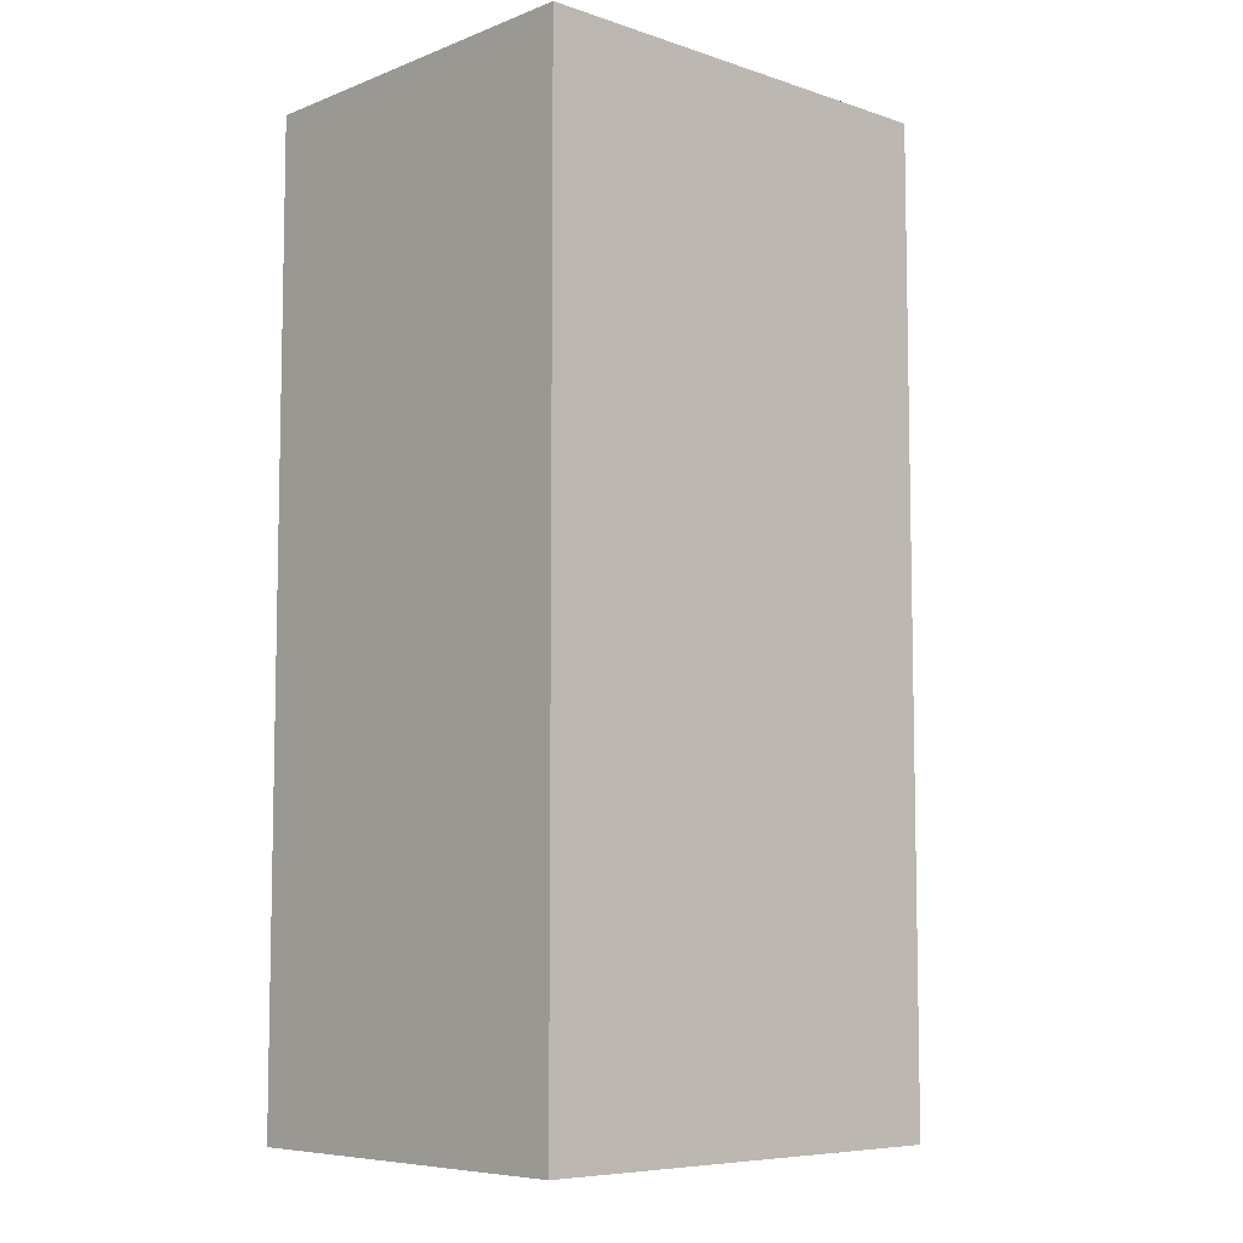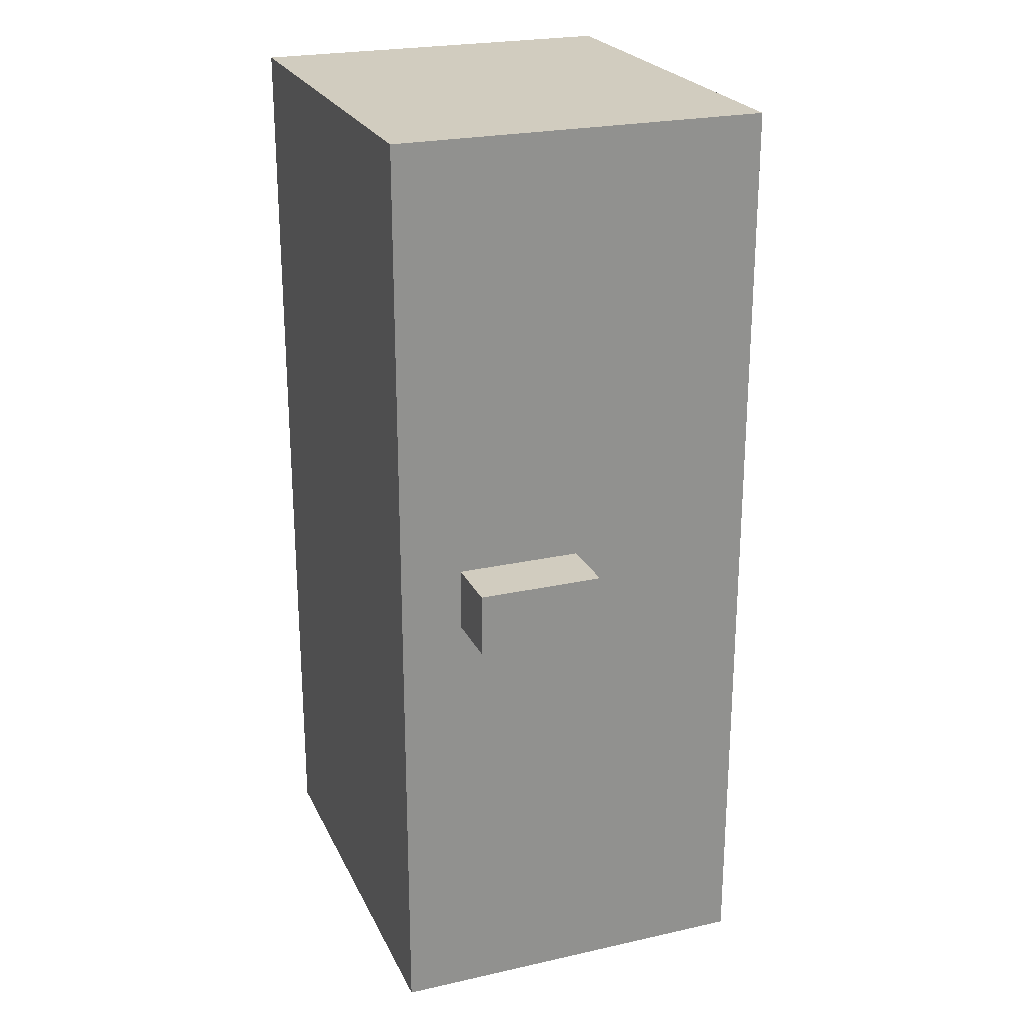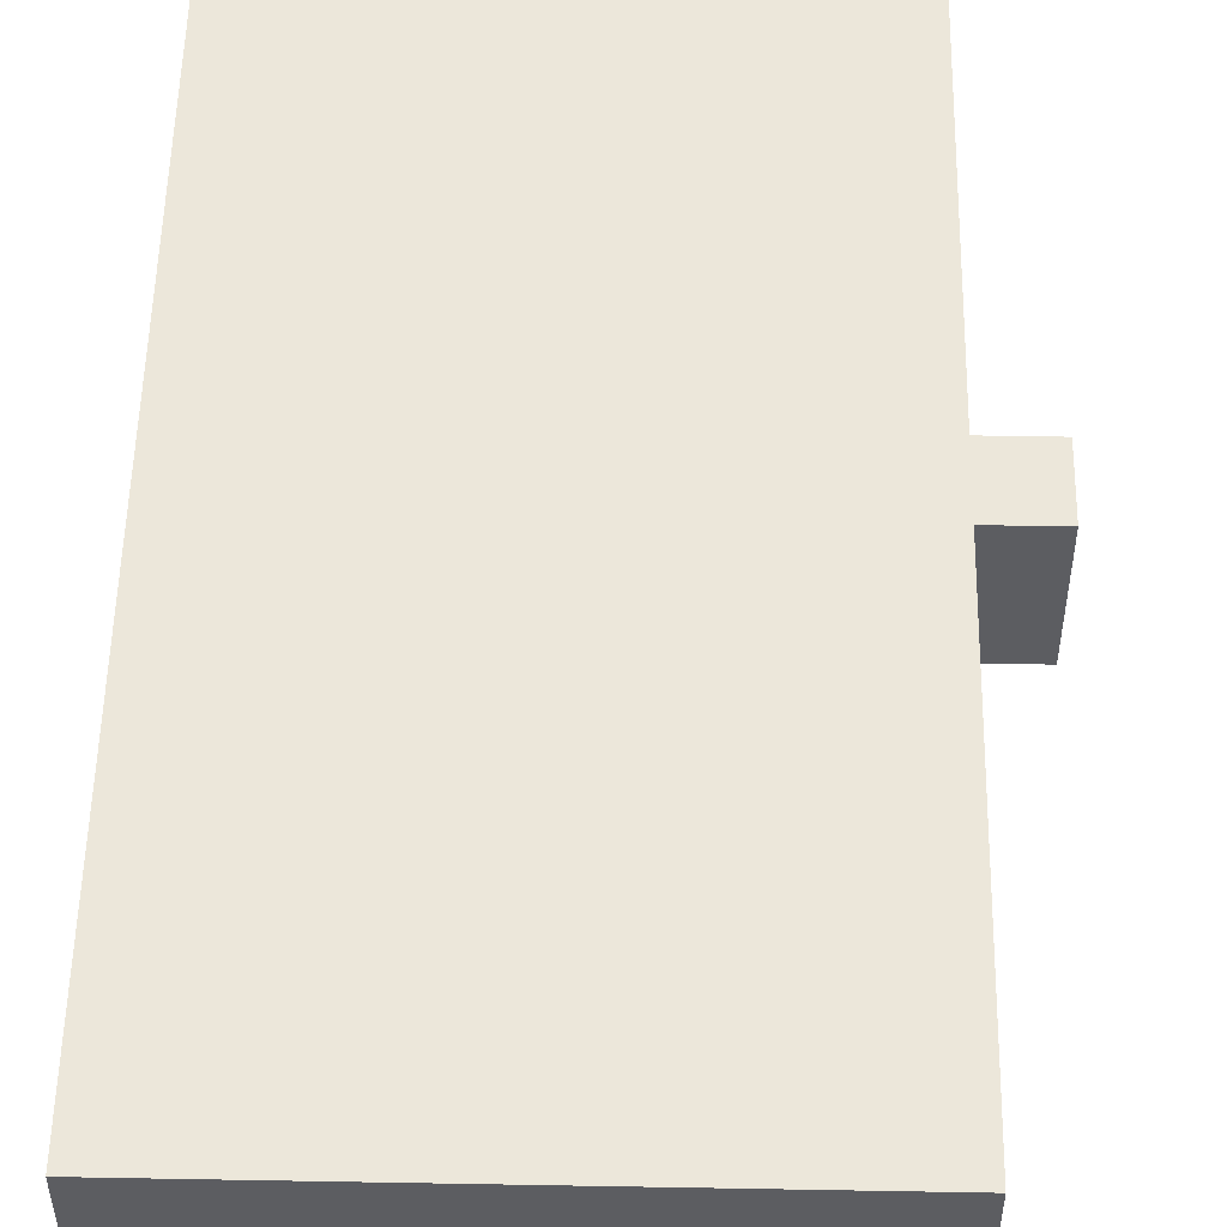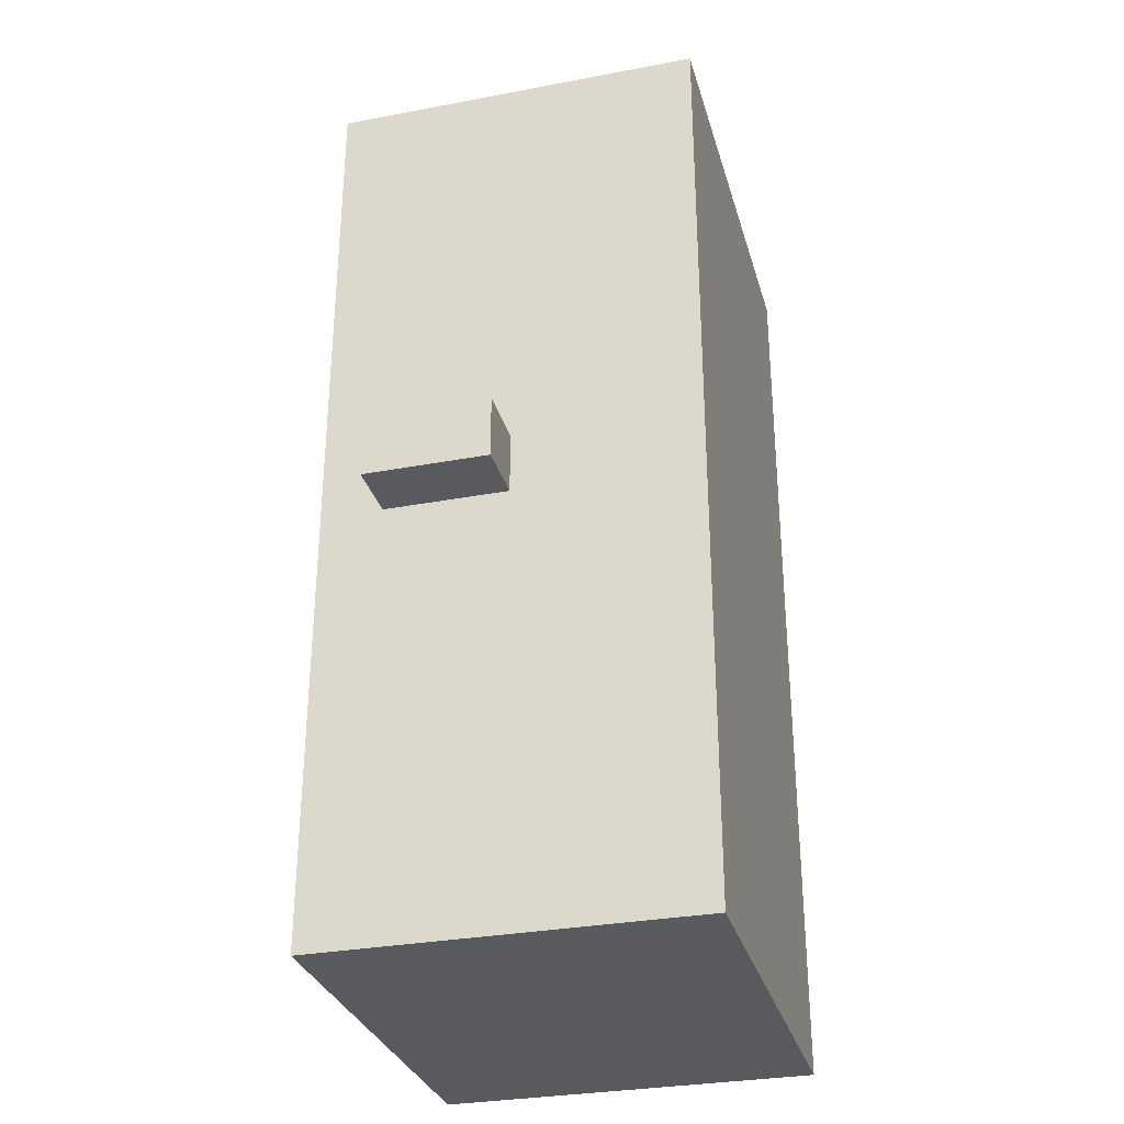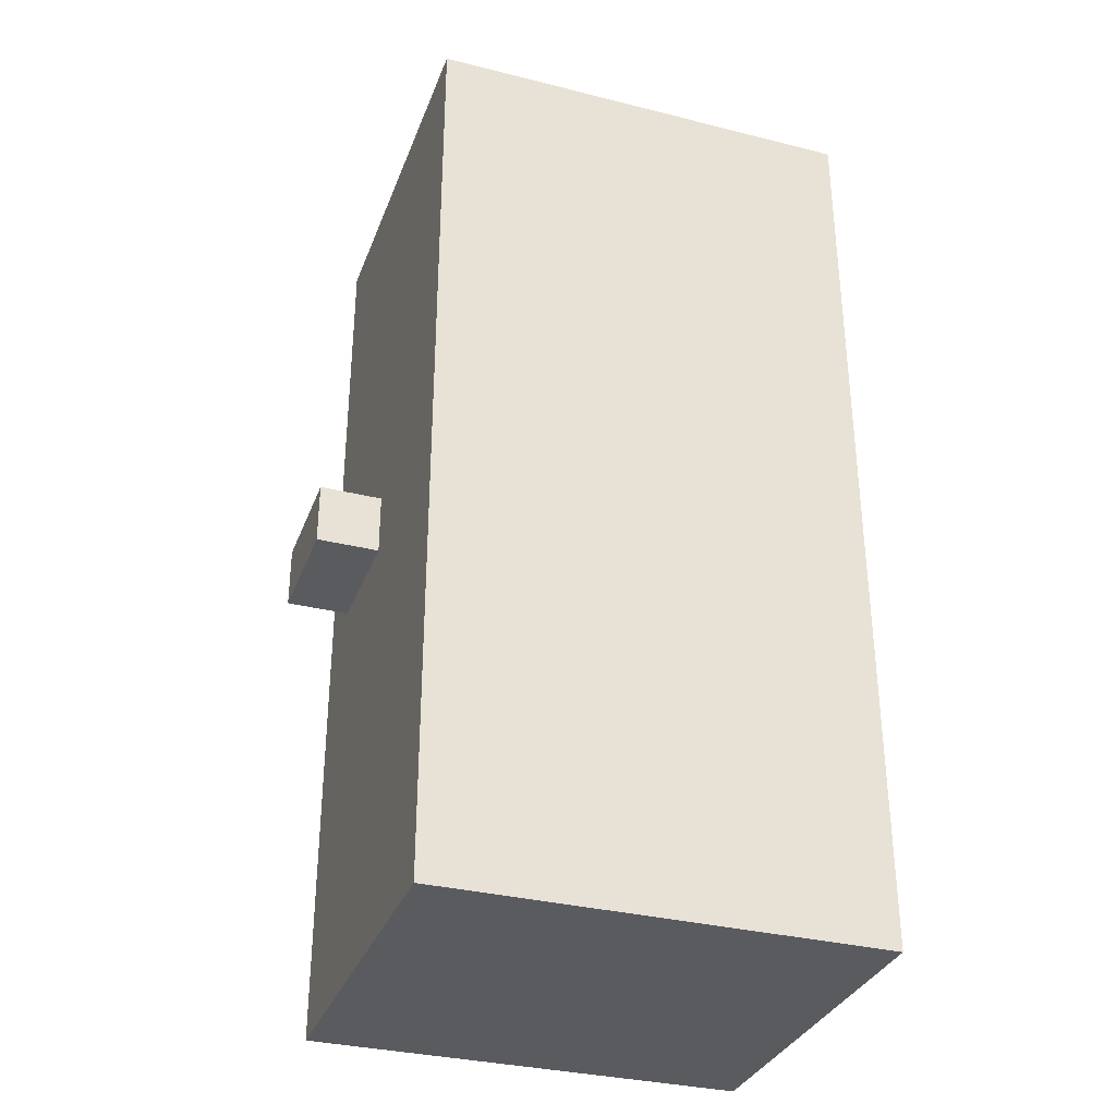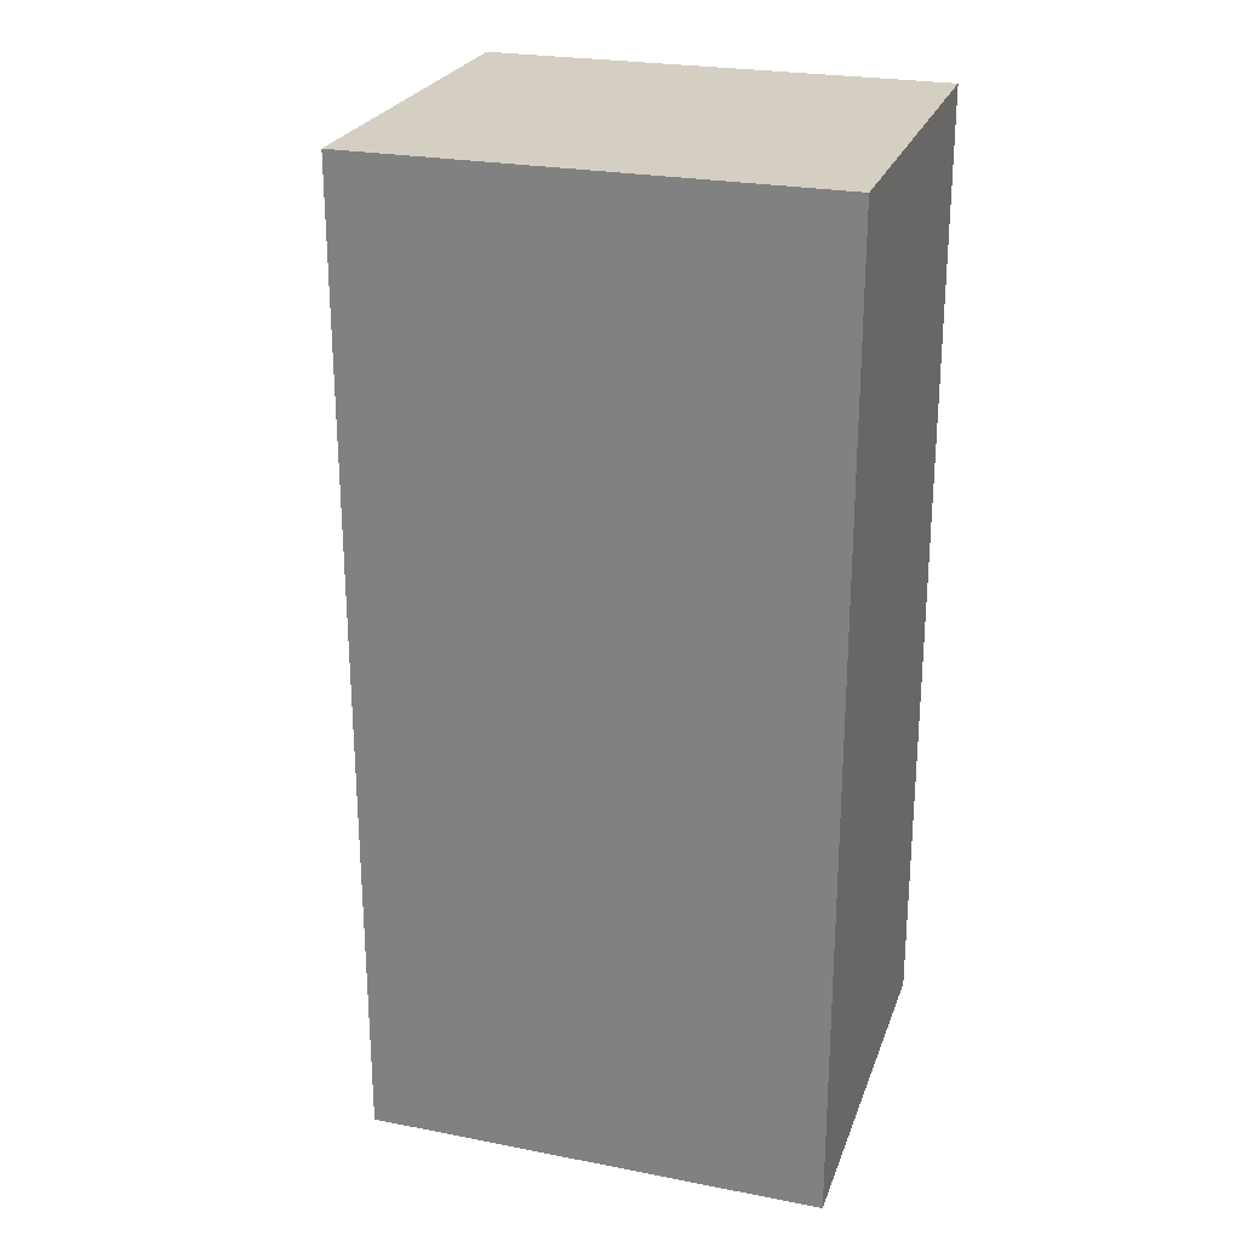
<metadata>
{"format":"obj","ext":"obj","renderer":"f3d","projection":"perspective","resolution":1024,"background":"white","views":[{"elev":-7.3,"azim":137.1,"up":"+Z"},{"elev":23.8,"azim":-110.5,"up":"+Z"},{"elev":52.9,"azim":-178.9,"up":"+Y"},{"elev":-31.0,"azim":-74.9,"up":"+Z"},{"elev":-33.2,"azim":-19.0,"up":"+Z"},{"elev":25.4,"azim":17.3,"up":"+Z"}]}
</metadata>
<code>
g obj_scrigno
v -4 3 1
v -4 3 -0
v -4 5 1
v -4 5 -0
v -3 0 8
v -3 0 -7
v -3 3 1
v -3 3 -0
v -3 4 8
v -3 4 1
v -3 4 -0
v -3 4 -7
v -3 5 8
v -3 5 1
v -3 5 -0
v -3 5 -7
v -3 6 8
v -3 6 -7
v 3 1 7
v 3 1 5
v 3 1 -4
v 3 1 -5
v 3 1 -6
v 3 2 -4
v 3 2 -5
v 3 2 -6
v 3 3 7
v 3 3 5
v 3 3 -4
v 3 3 -5
v 3 3 -6
v 3 4 7
v 3 4 -6
v 3 5 7
v 3 5 -6
v -2 1 7
v -2 1 -6
v -2 3 1
v -2 3 -0
v -2 4 7
v -2 4 1
v -2 4 -0
v -2 4 -6
v -2 5 7
v -2 5 1
v -2 5 -0
v -2 5 -6
v 4 0 8
v 4 0 -7
v 4 1 7
v 4 1 5
v 4 1 -4
v 4 1 -5
v 4 1 -6
v 4 2 -4
v 4 2 -5
v 4 2 -6
v 4 3 7
v 4 3 5
v 4 3 -4
v 4 3 -5
v 4 3 -6
v 4 4 8
v 4 4 -7
v 4 5 8
v 4 5 -7
v 4 6 8
v 4 6 -7
v -3 0 8
v -3 4 8
v -3 5 8
v -3 6 8
v 4 0 8
v 4 4 8
v 4 5 8
v 4 6 8
v -4 3 1
v -4 5 1
v -3 3 1
v -3 4 1
v -3 5 1
v -2 1 -6
v -2 4 -6
v -2 5 -6
v 3 1 -6
v 3 2 -6
v 3 3 -6
v 3 4 -6
v 3 5 -6
v -2 1 7
v -2 4 7
v -2 5 7
v 3 1 7
v 3 3 7
v 3 4 7
v 3 5 7
v -4 3 -0
v -4 5 -0
v -3 3 -0
v -3 4 -0
v -3 5 -0
v -3 0 -7
v -3 4 -7
v -3 5 -7
v -3 6 -7
v 4 0 -7
v 4 4 -7
v 4 5 -7
v 4 6 -7
v -3 0 8
v 4 0 8
v -3 0 -7
v 4 0 -7
v -4 3 1
v -3 3 1
v -4 3 -0
v -3 3 -0
v -2 5 7
v 3 5 7
v -2 5 1
v -2 5 -0
v -2 5 -6
v 3 5 -6
v -2 1 7
v 3 1 7
v 3 1 5
v 3 1 -4
v 3 1 -5
v -2 1 -6
v 3 1 -6
v -4 5 1
v -3 5 1
v -4 5 -0
v -3 5 -0
v -3 6 8
v 4 6 8
v -3 6 -7
v 4 6 -7
f 3 2 1
f 4 2 3
f 7 6 5
f 8 6 7
f 9 7 5
f 10 7 9
f 11 6 8
f 12 6 11
f 13 10 9
f 14 10 13
f 15 12 11
f 16 12 15
f 17 14 13
f 17 15 14
f 17 16 15
f 18 16 17
f 24 21 20
f 24 22 21
f 25 23 22
f 25 22 24
f 26 23 25
f 27 20 19
f 28 24 20
f 28 20 27
f 29 25 24
f 29 24 28
f 30 26 25
f 30 25 29
f 31 26 30
f 32 28 27
f 32 29 28
f 32 31 30
f 32 30 29
f 33 31 32
f 34 33 32
f 35 33 34
f 36 37 38
f 38 37 39
f 36 38 40
f 38 39 41
f 40 38 41
f 39 37 42
f 41 39 42
f 42 37 43
f 40 41 44
f 41 42 45
f 44 41 45
f 42 43 46
f 45 42 46
f 46 43 47
f 48 49 50
f 50 49 51
f 51 49 52
f 52 49 53
f 53 49 54
f 51 52 55
f 52 53 55
f 53 54 56
f 55 53 56
f 54 49 57
f 56 54 57
f 48 50 58
f 50 51 58
f 51 55 59
f 58 51 59
f 55 56 60
f 59 55 60
f 56 57 61
f 60 56 61
f 57 49 62
f 61 57 62
f 60 61 63
f 59 60 63
f 61 62 63
f 48 58 63
f 58 59 63
f 62 49 64
f 63 62 64
f 63 64 65
f 65 64 66
f 65 66 67
f 67 66 68
f 73 70 69
f 74 71 70
f 74 70 73
f 75 72 71
f 75 71 74
f 76 72 75
f 79 78 77
f 80 78 79
f 81 78 80
f 85 83 82
f 86 83 85
f 87 83 86
f 88 84 83
f 88 83 87
f 89 84 88
f 90 91 93
f 93 91 94
f 91 92 95
f 94 91 95
f 95 92 96
f 97 98 99
f 99 98 100
f 100 98 101
f 102 103 106
f 103 104 107
f 106 103 107
f 104 105 108
f 107 104 108
f 108 105 109
f 112 111 110
f 113 111 112
f 116 115 114
f 117 115 116
f 120 119 118
f 121 119 120
f 122 119 121
f 123 119 122
f 124 125 126
f 124 126 127
f 124 127 128
f 124 128 129
f 129 128 130
f 131 132 133
f 133 132 134
f 135 136 137
f 137 136 138

</code>
